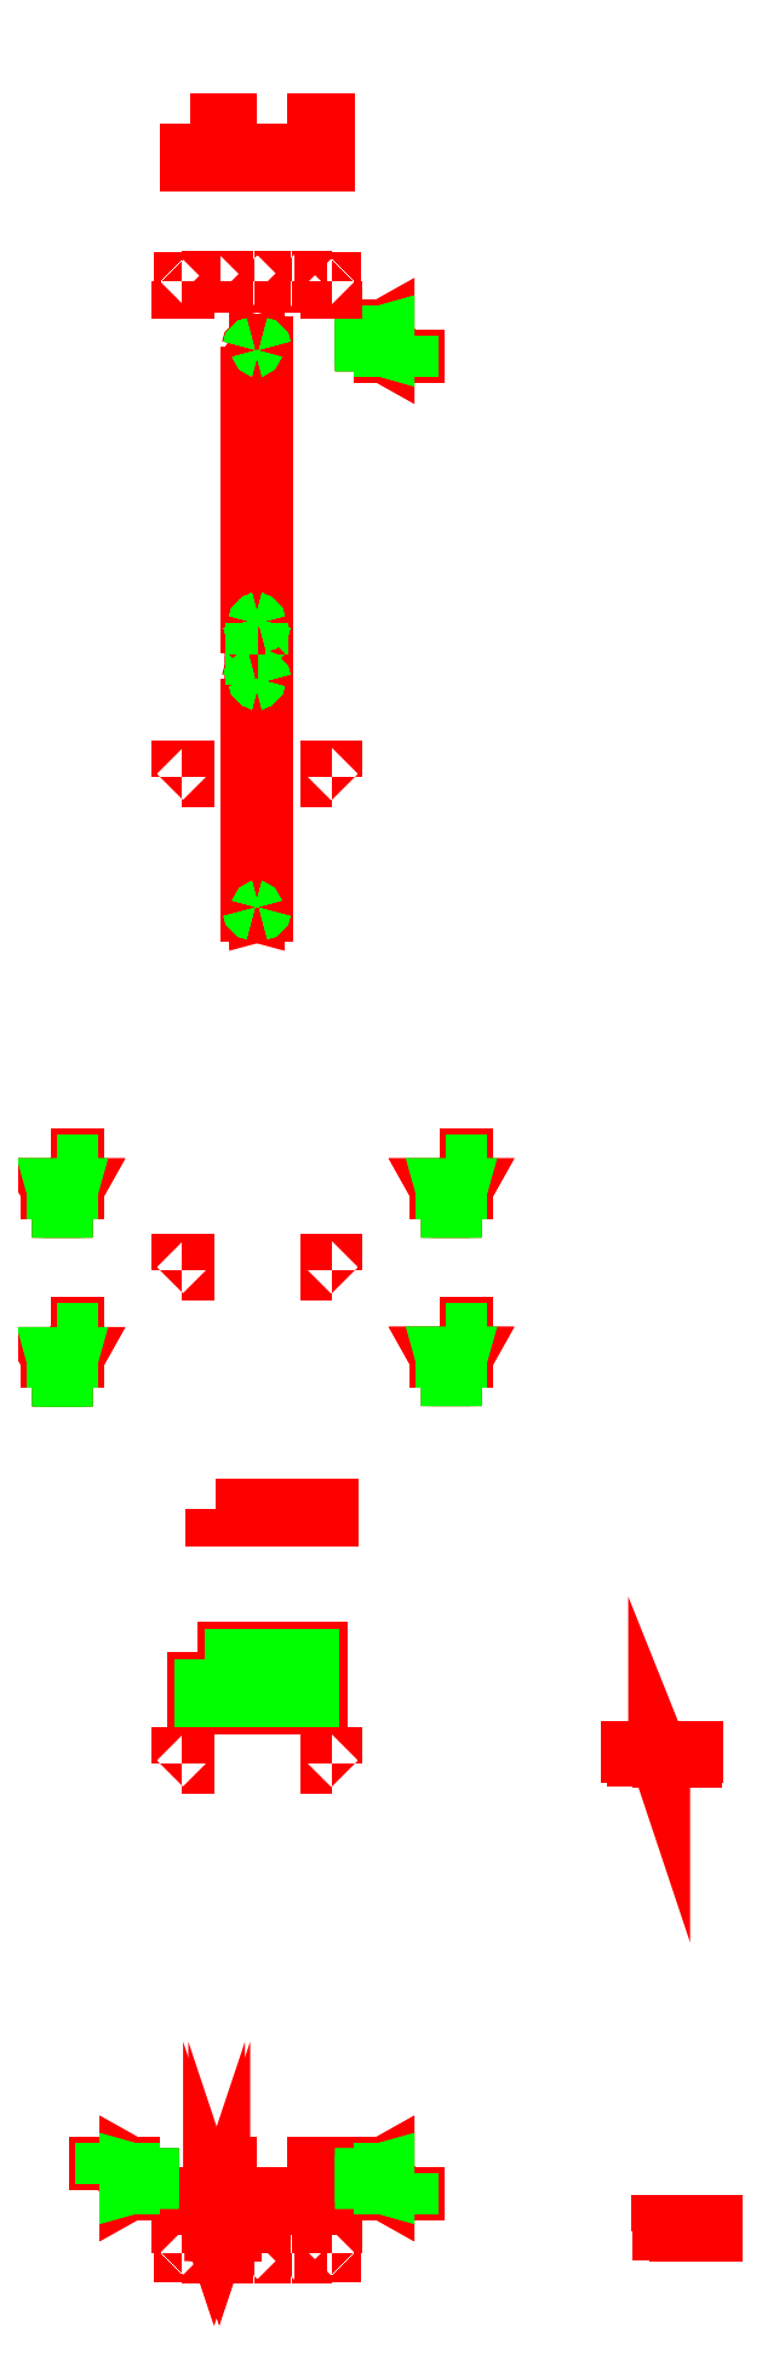
<metadata>
{"format":"dxf","ext":"dxf","renderer":"ezdxf+matplotlib","layout":"modelspace","background":"white","min_lineweight":24,"dpi":150}
</metadata>
<code>
0
SECTION
2
ENTITIES
0
INSERT
2
MM2QGAP
8
GAP
10
0
20
0
0
INSERT
2
MM2QPIN
8
PIN
10
0
20
0
0
INSERT
2
MM2Q
8
0
10
0
20
0
0
ENDSEC
0
EOF

</code>
